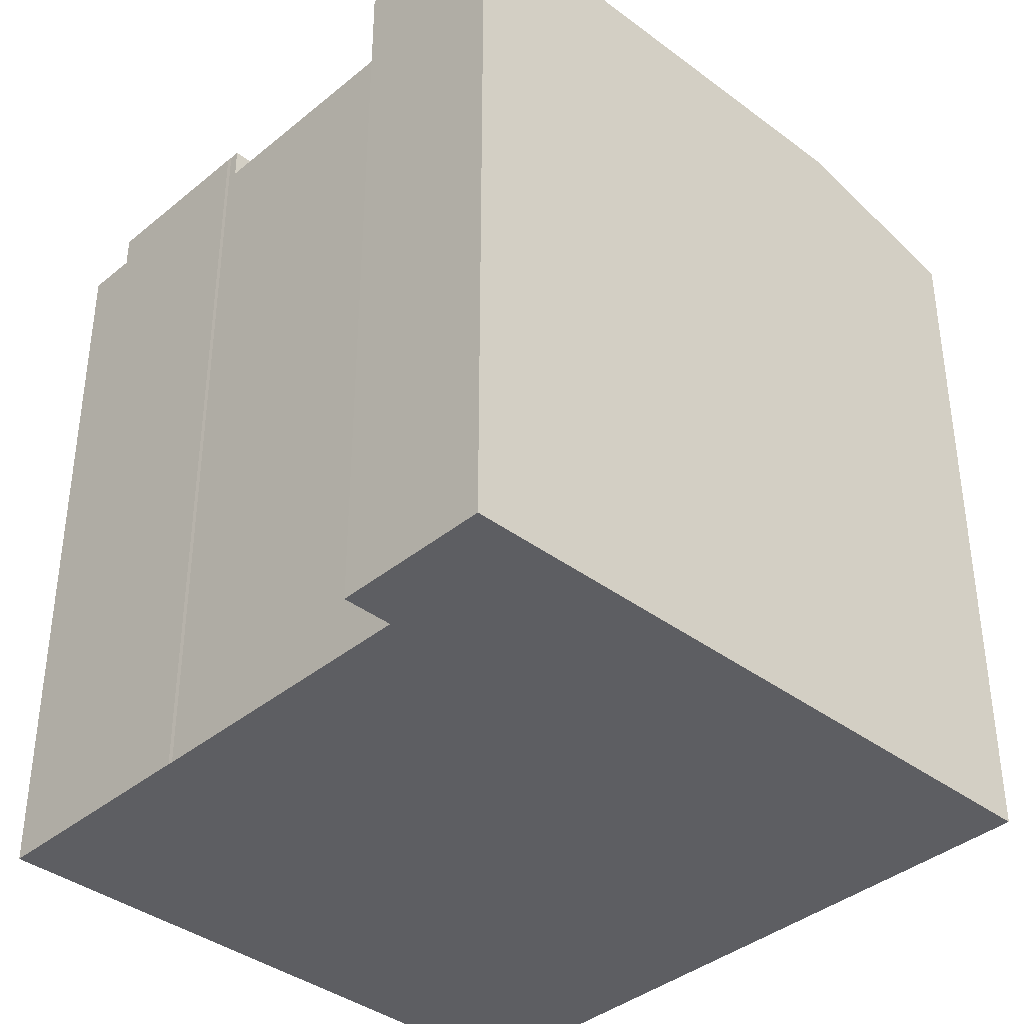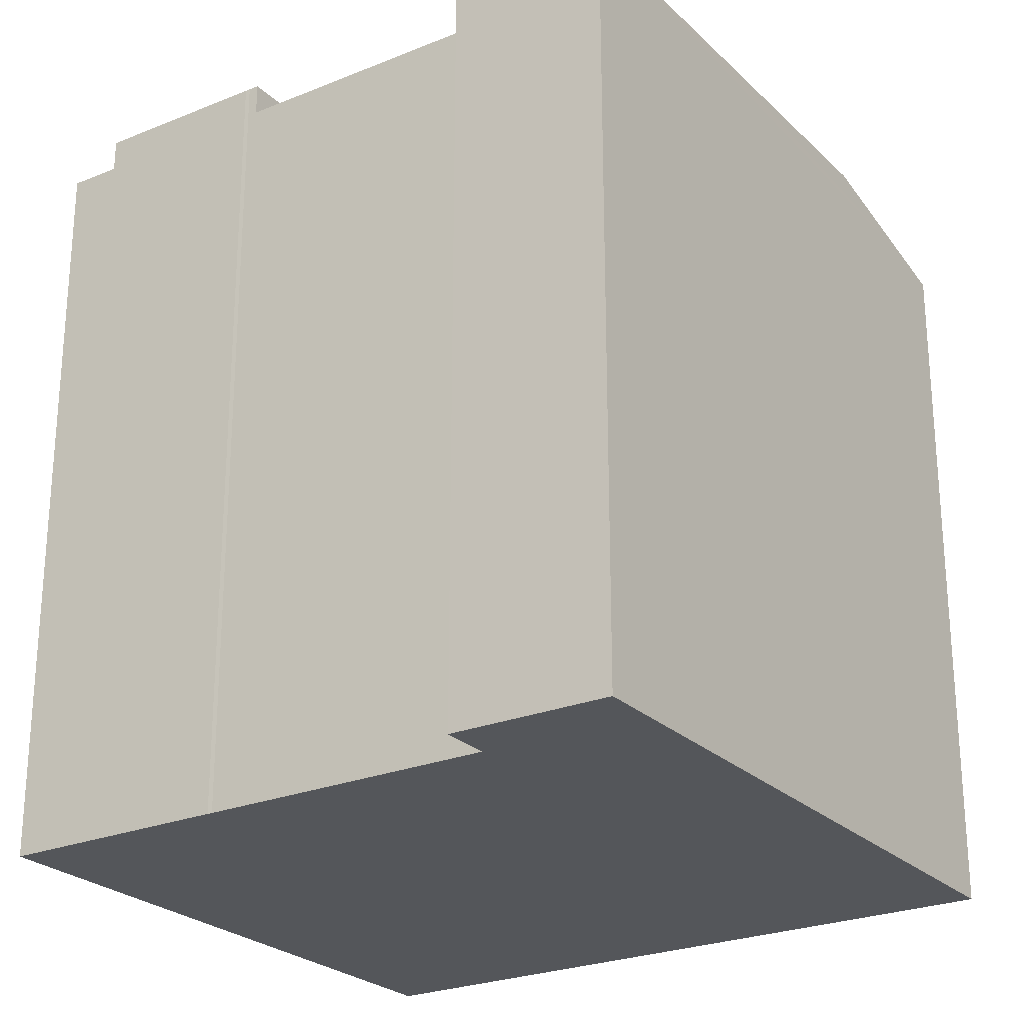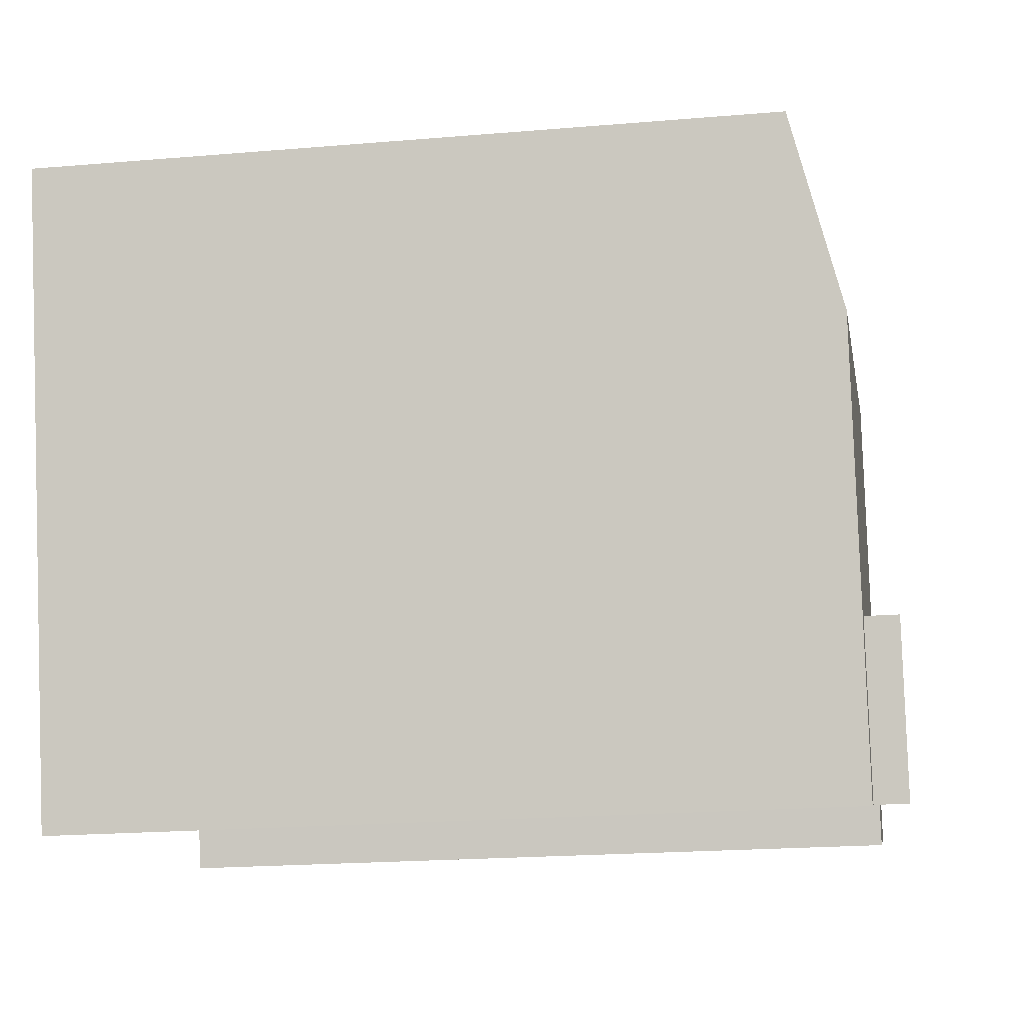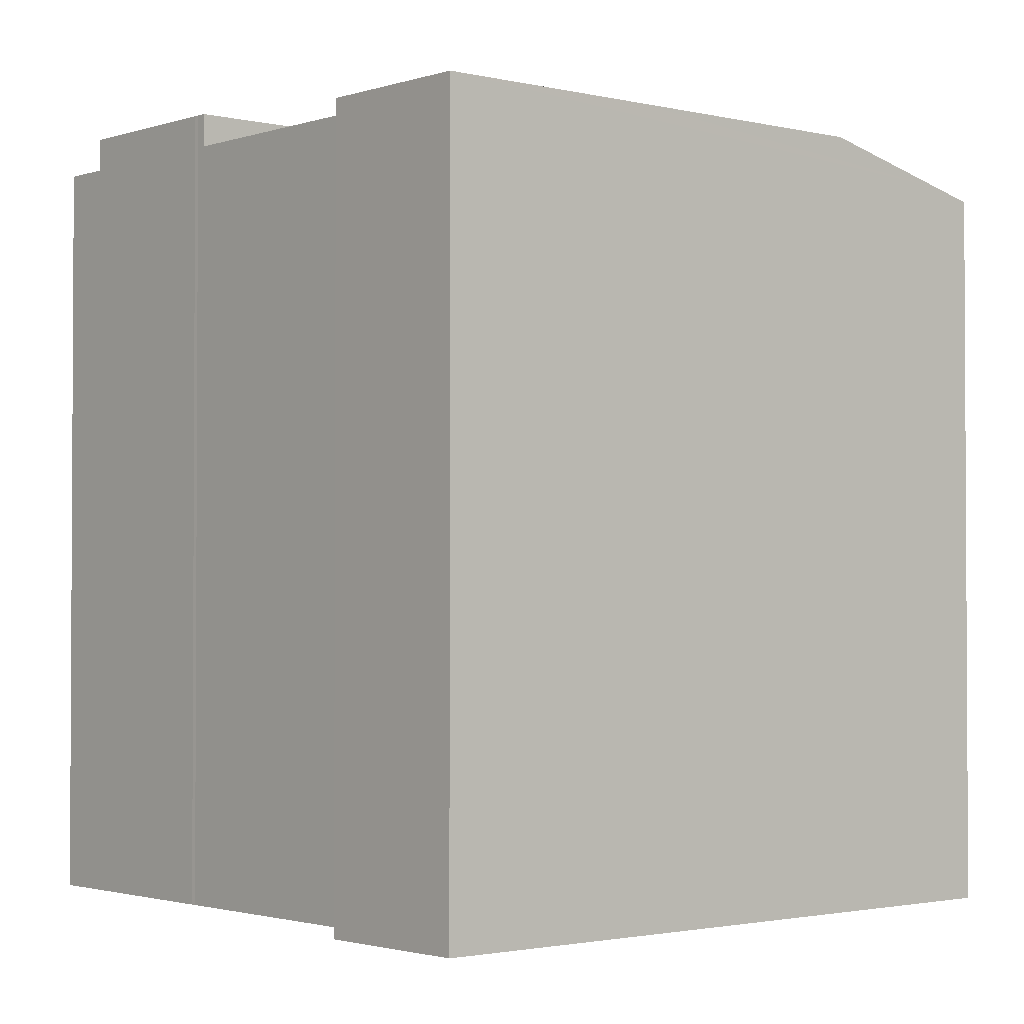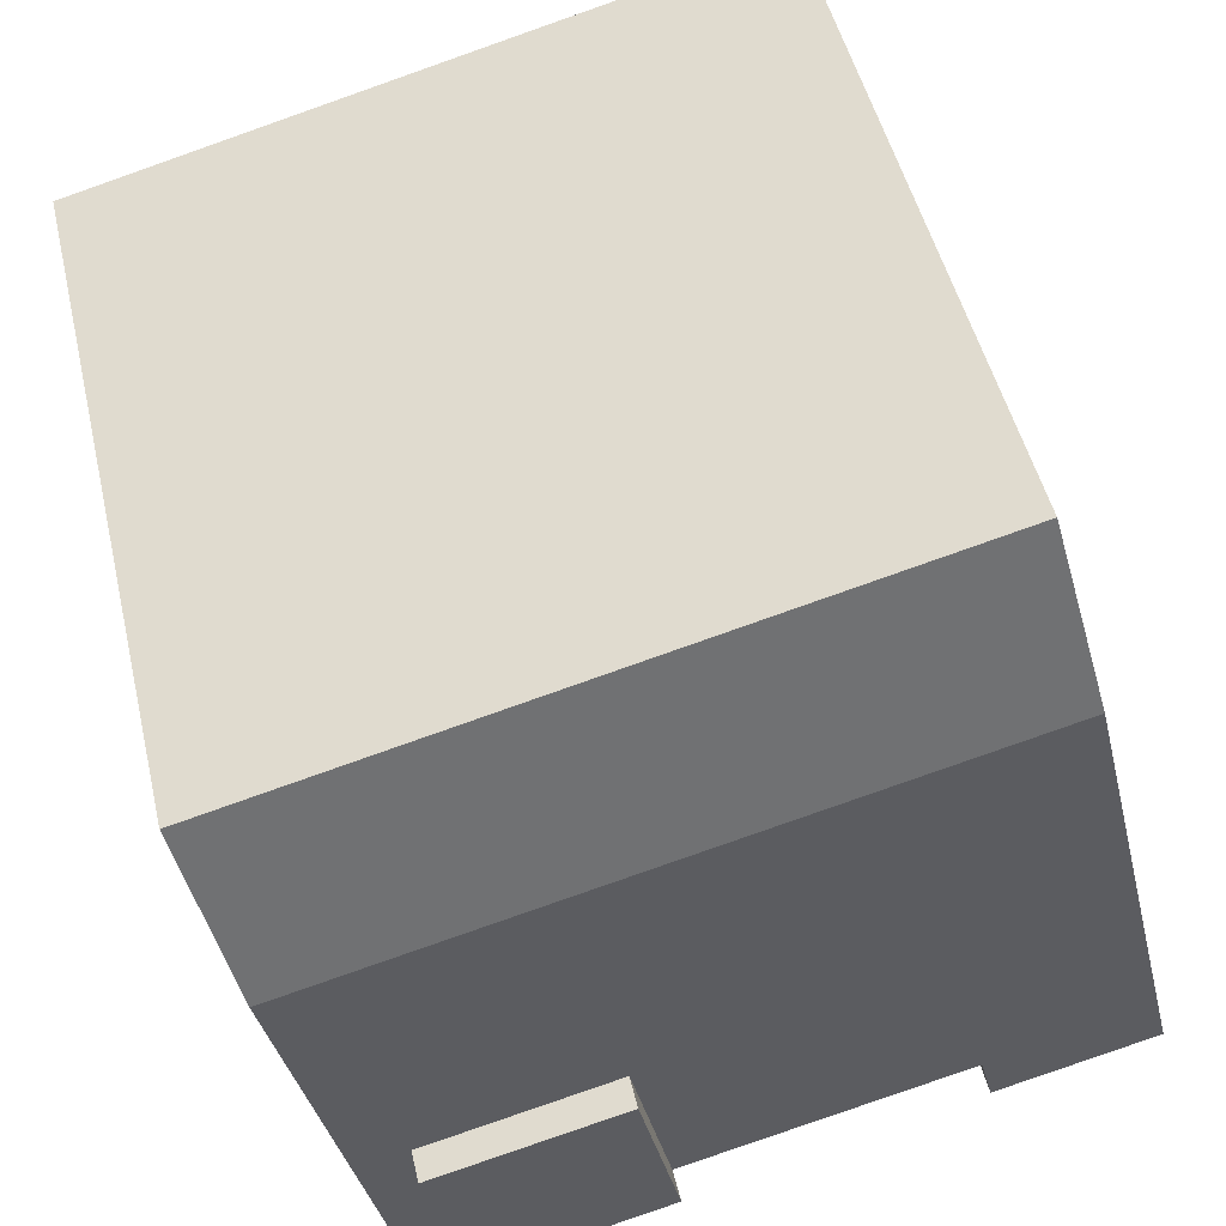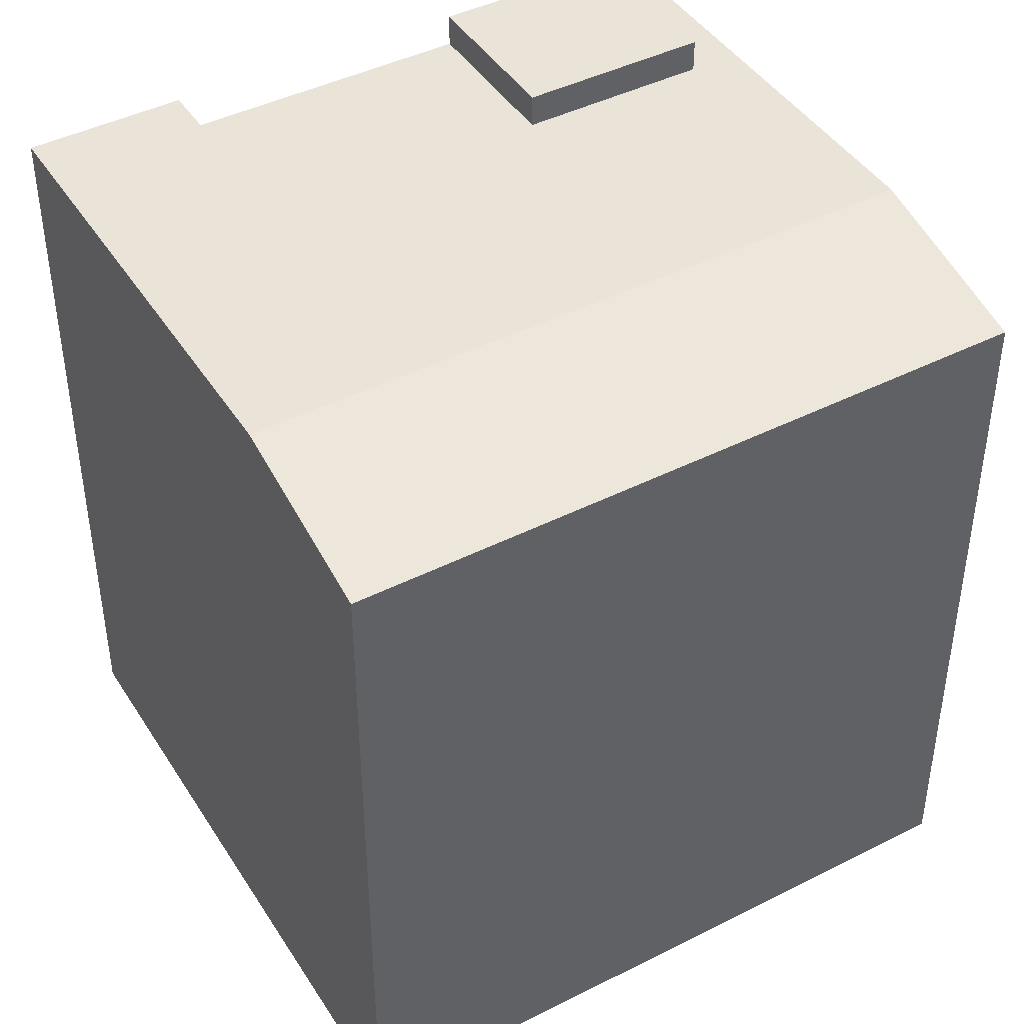
<metadata>
{"format":"obj","ext":"obj","renderer":"f3d","projection":"perspective","resolution":1024,"background":"white","views":[{"elev":-38.6,"azim":-119.8,"up":"+Y"},{"elev":-25.3,"azim":-132.4,"up":"+Y"},{"elev":-20.0,"azim":99.0,"up":"+Z"},{"elev":-1.9,"azim":-116.8,"up":"+Y"},{"elev":48.8,"azim":166.9,"up":"+Z"},{"elev":43.3,"azim":-16.6,"up":"+Y"}]}
</metadata>
<code>
v  12.67 20.61 2.706
v  11.64 19.76 -1.595
v  12.67 19.76 2.706
v  11.64 20.61 -1.595
v  11.89 20.61 -1.66
v  12.01 1.039e-16 -1.697
v  11.89 1.016e-16 -1.66
v  12.01 20.61 -1.697
v  20.53 19.76 8.015
v  1.347 19.76 5.6
v  3.004 19.76 12.49
v  0 19.76 1.21e-15
v  4.396 19.76 0.247
v  17.56 19.76 1.457
v  18.88 19.76 1.119
v  16.52 19.76 -2.845
v  17.85 19.76 -3.183
v  4.071 19.76 -1.049
v  15.98 -8.696e-16 14.2
v  21.4 -7.116e-16 11.62
v  21.67 -7.804e-16 12.74
v  20.53 -4.908e-16 8.015
v  9.283 -9.745e-16 15.91
v  18.88 -6.852e-17 1.119
v  4.143 -1.055e-15 17.23
v  17.85 1.949e-16 -3.183
v  3.872 -9.86e-16 16.1
v  3.004 -7.65e-16 12.49
v  16.52 1.742e-16 -2.845
v  1.347 -3.429e-16 5.6
v  11.64 9.767e-17 -1.595
v  4.396 -1.512e-17 0.247
v  0 0 0
v  4.071 6.423e-17 -1.049
v  3.872 18.86 16.1
v  4.143 18.57 17.23
v  9.283 18.57 15.91
v  15.98 18.57 14.2
v  21.4 18.86 11.62
v  21.67 18.57 12.74
v  17.56 20.61 1.457
v  16.52 20.61 -2.845
g defaultobject
f 1 2 3
f 2 1 4
f 5 6 7
f 6 5 8
f 9 10 11
f 10 9 12
f 12 9 13
f 13 9 3
f 3 9 14
f 14 9 15
f 14 15 16
f 16 15 17
f 2 13 3
f 18 12 13
f 19 20 21
f 20 19 22
f 22 19 23
f 22 23 24
f 24 23 25
f 24 25 26
f 26 25 27
f 26 27 28
f 26 28 29
f 29 28 30
f 29 30 6
f 6 30 7
f 7 30 31
f 31 30 32
f 32 30 33
f 32 33 34
f 35 9 11
f 9 35 36
f 9 36 37
f 9 37 38
f 9 38 39
f 39 38 40
f 41 4 1
f 4 41 5
f 5 41 8
f 8 41 42
f 41 3 14
f 3 41 1
f 36 27 25
f 27 36 35
f 30 12 33
f 12 30 28
f 12 28 27
f 12 27 35
f 12 35 10
f 10 35 11
f 42 14 16
f 14 42 41
f 39 21 20
f 21 39 40
f 18 32 34
f 32 18 13
f 42 6 8
f 6 42 16
f 6 16 29
f 29 16 17
f 29 17 26
f 15 26 17
f 26 15 9
f 26 9 39
f 26 39 24
f 24 39 22
f 22 39 20
f 23 36 25
f 36 23 37
f 37 23 19
f 37 19 38
f 38 19 21
f 38 21 40
f 13 31 32
f 31 13 2
f 31 2 7
f 7 2 5
f 5 2 4
f 12 34 33
f 34 12 18

</code>
